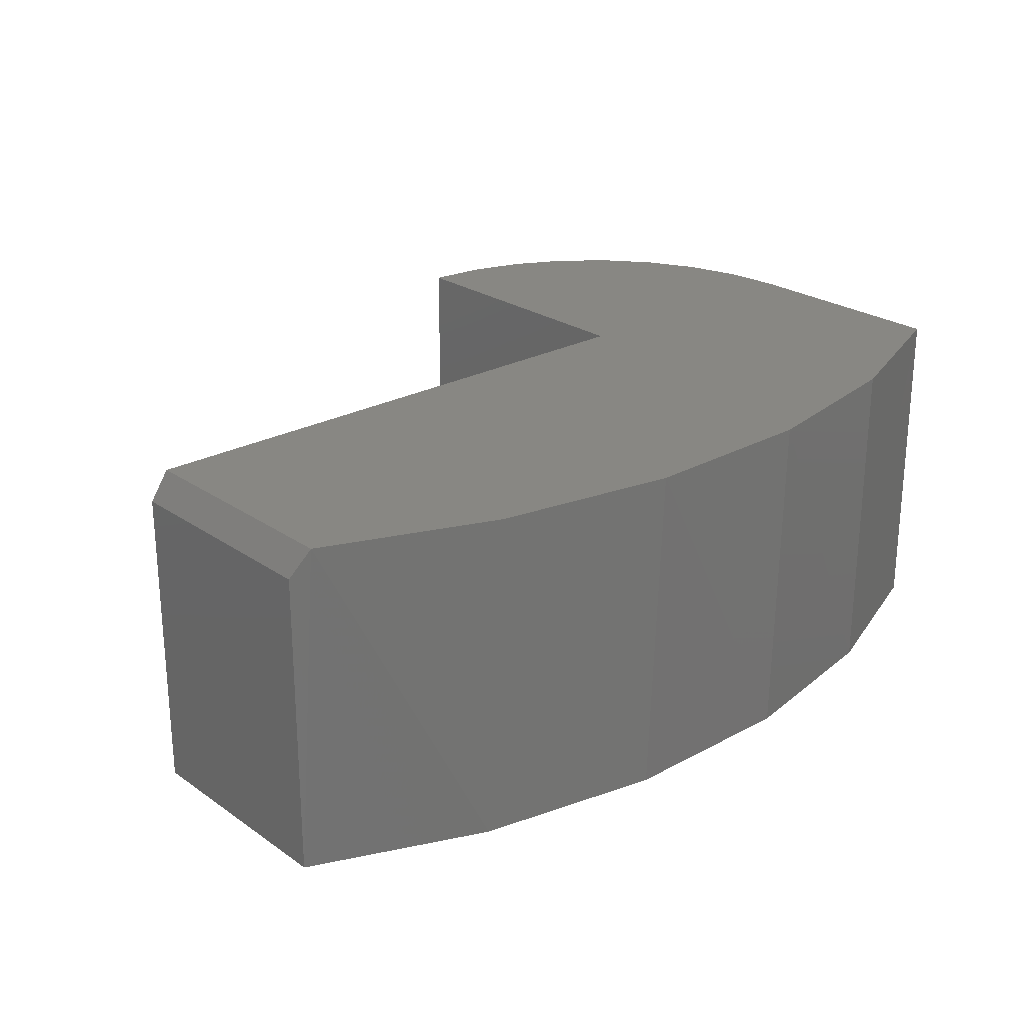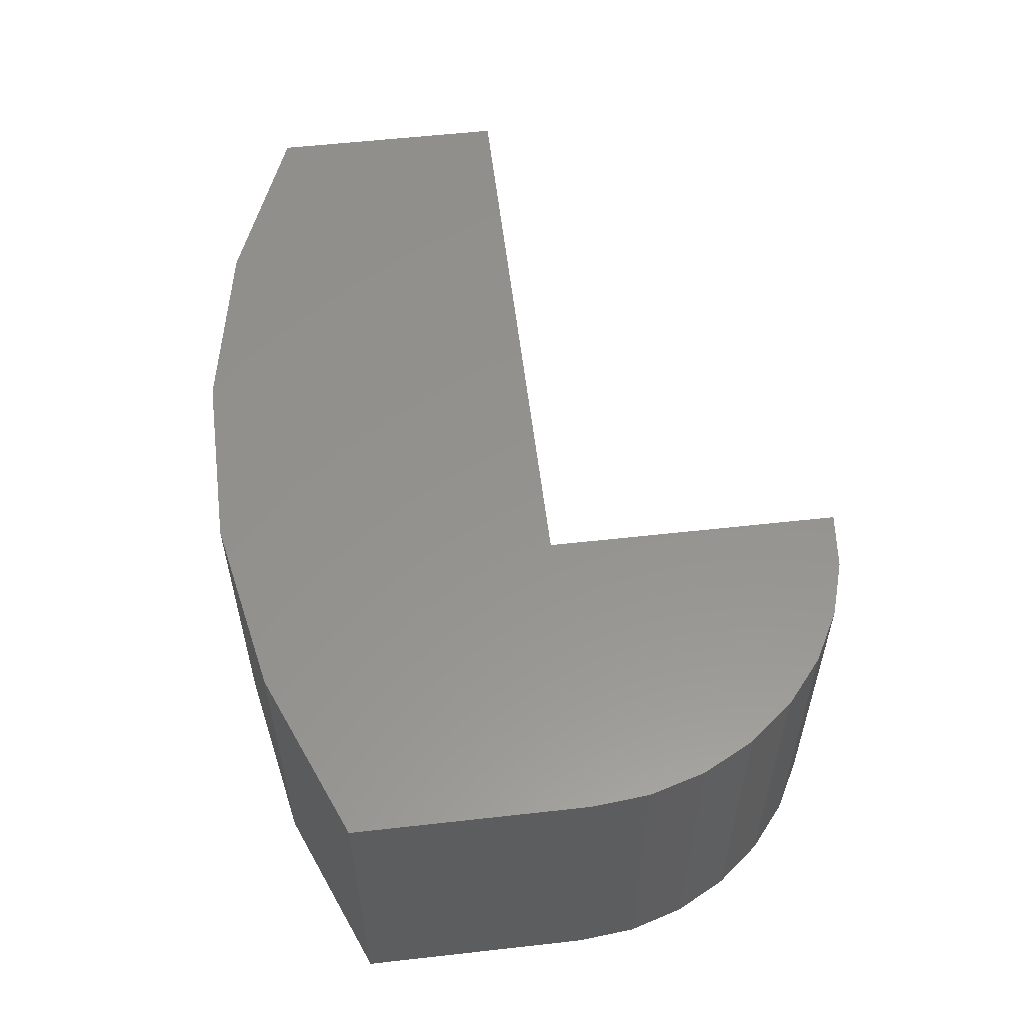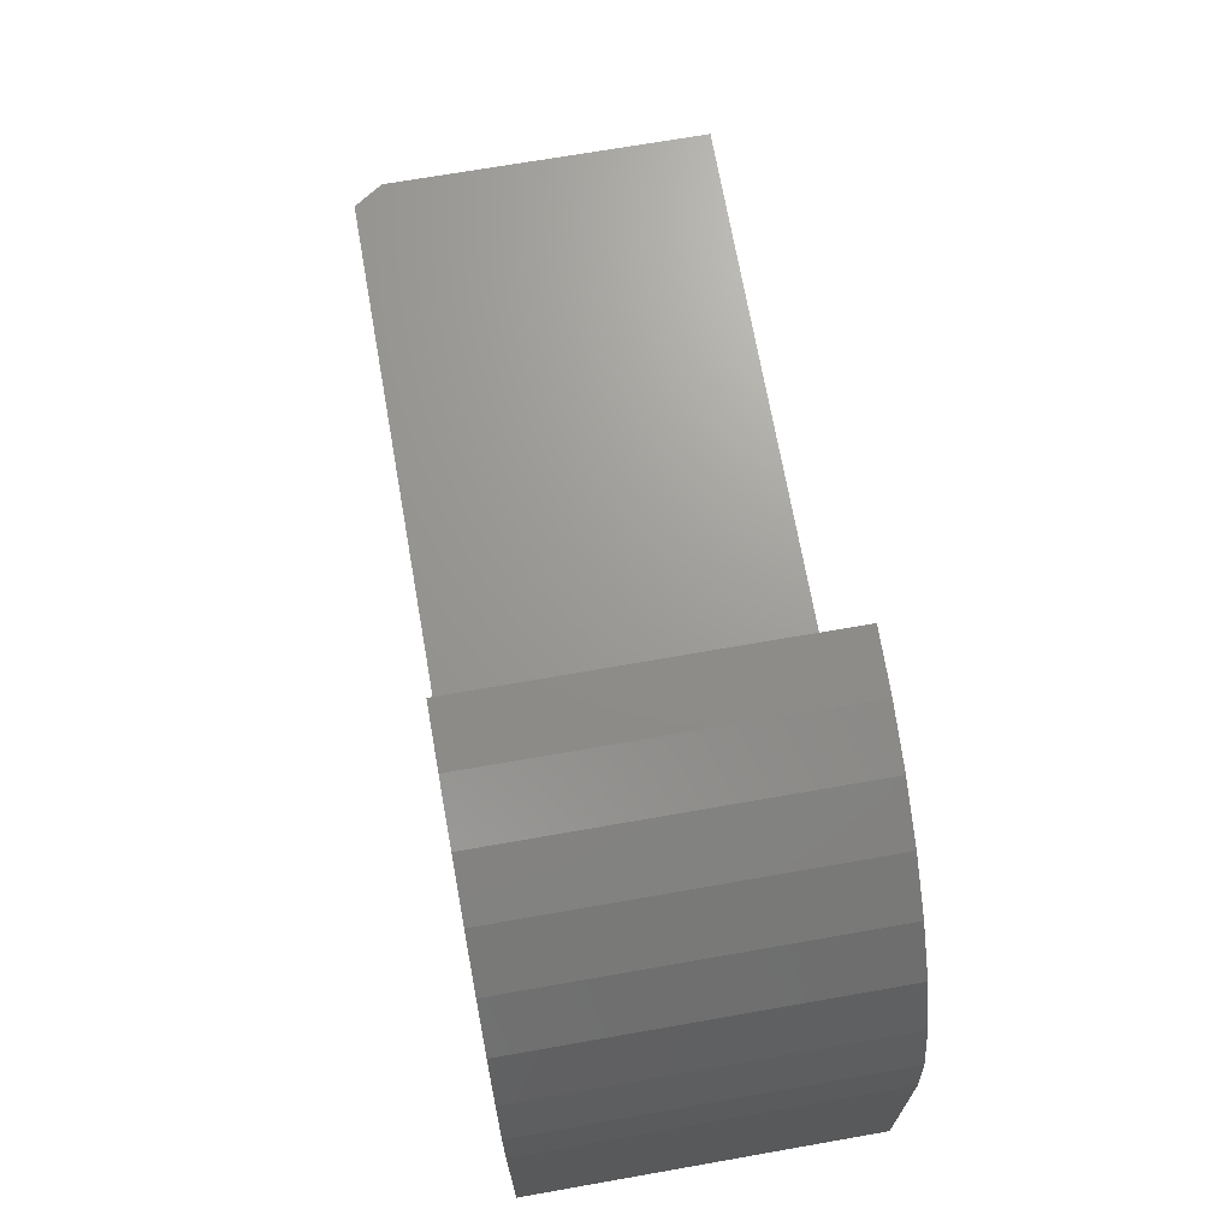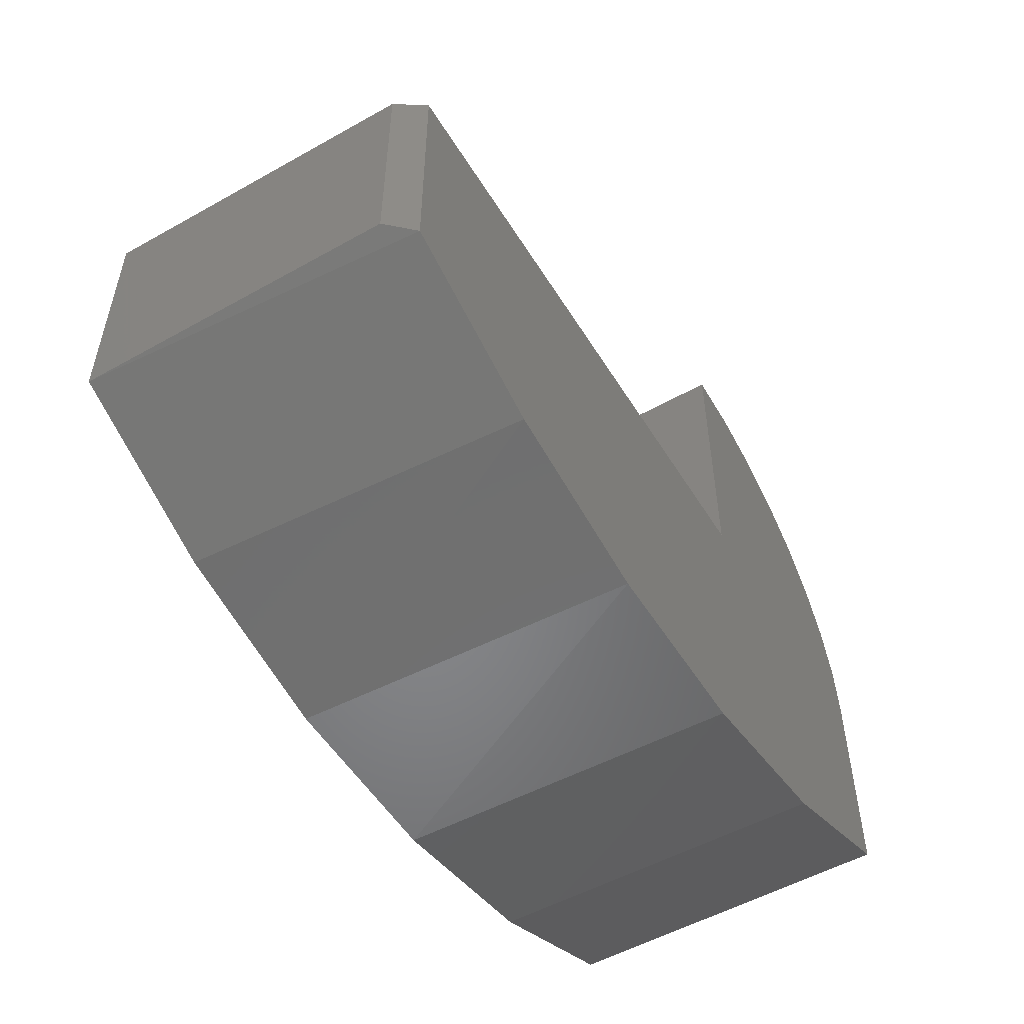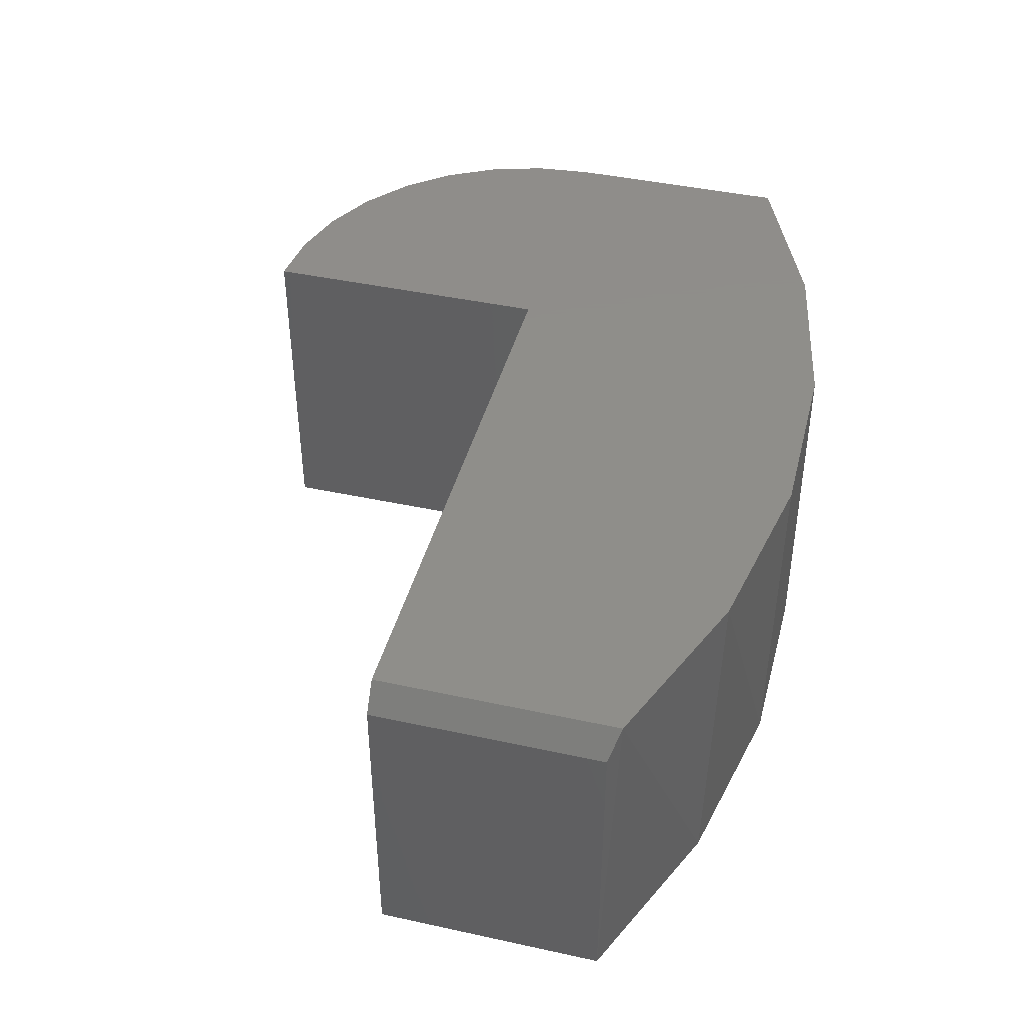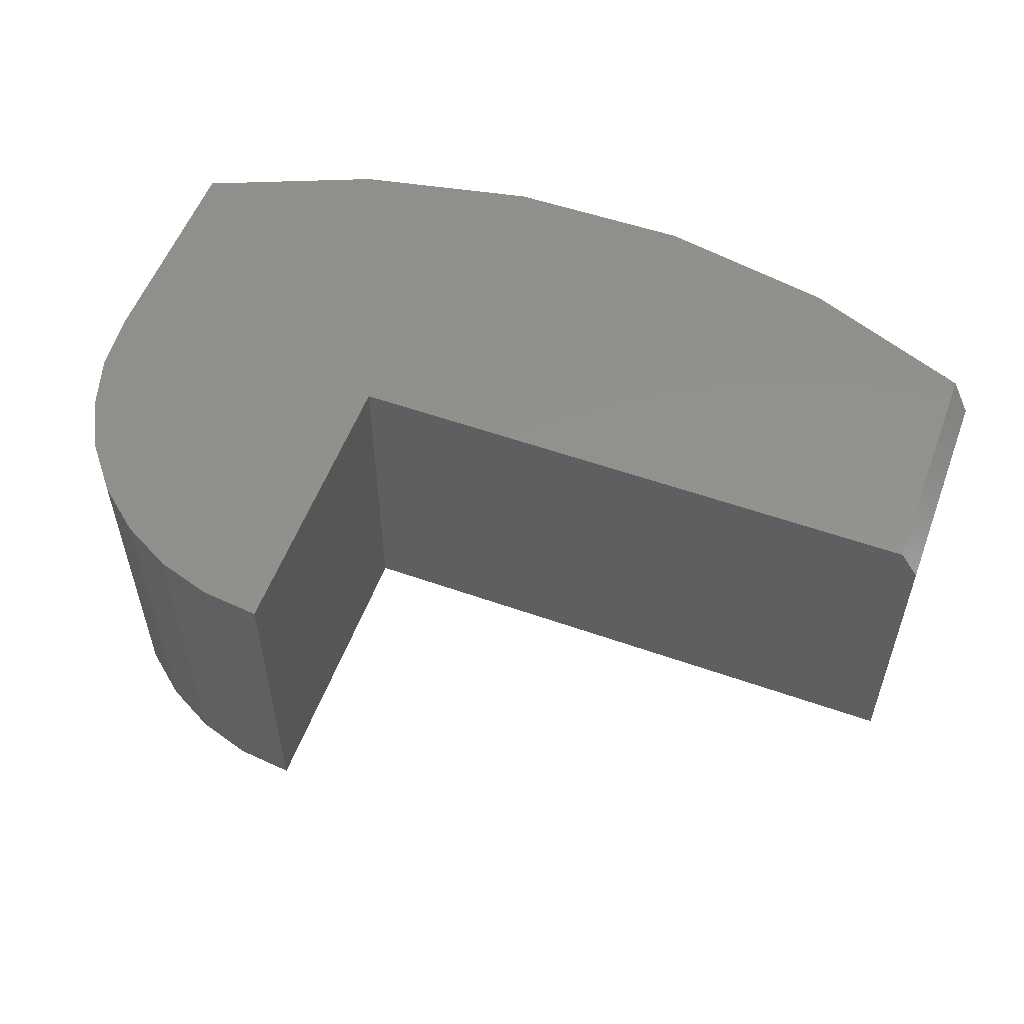
<metadata>
{"format":"stl","ext":"stl","renderer":"f3d","projection":"perspective","resolution":1024,"background":"white","views":[{"elev":24.6,"azim":138.4,"up":"+Y"},{"elev":56.4,"azim":-96.7,"up":"+Y"},{"elev":69.3,"azim":-100.0,"up":"+Z"},{"elev":-53.2,"azim":121.0,"up":"+Z"},{"elev":42.6,"azim":104.6,"up":"+Y"},{"elev":55.2,"azim":20.4,"up":"+Y"}]}
</metadata>
<code>
# stl→obj: 36 verts, 68 faces
v -0.5053 2.717e-17 0.1895
v -0.01562 8.153e-17 0.1895
v -0.01562 9.541e-17 -0.008131
v -0.75 1.388e-17 -1.11e-16
v -0.75 5.843e-19 0.1895
v -0.7453 1.106e-18 0.2372
v -0.7314 2.653e-18 0.2831
v -0.7088 5.164e-18 0.3254
v -0.6783 8.543e-18 0.3625
v -0.6412 1.266e-17 0.393
v -0.5989 1.736e-17 0.4156
v -0.553 2.245e-17 0.4295
v -0.5053 2.717e-17 0.4342
v -0.1576 7.965e-17 -0.06365
v -0.6093 2.95e-17 -0.05865
v -0.3076 6.3e-17 -0.09107
v -0.46 4.608e-17 -0.08938
v -0.5053 -0.2812 0.1895
v 1.16e-17 -0.2812 0.1895
v 1.42e-17 -0.02344 0.1895
v 1.255e-17 -0.02344 -1.11e-16
v 1.255e-17 -0.2812 -1.11e-16
v -0.1441 -0.2812 -0.05968
v -0.297 -0.2812 -0.0901
v -0.453 -0.2812 -0.0901
v -0.6059 -0.2812 -0.05968
v -0.75 -0.2812 -1.11e-16
v -0.5053 -0.2812 0.4342
v -0.553 -0.2812 0.4295
v -0.5989 -0.2812 0.4156
v -0.6412 -0.2812 0.393
v -0.6783 -0.2812 0.3625
v -0.7088 -0.2812 0.3254
v -0.7314 -0.2812 0.2831
v -0.7453 -0.2812 0.2372
v -0.75 -0.2812 0.1895
f 1 2 3
f 1 3 4
f 1 4 5
f 1 5 6
f 1 6 7
f 1 7 8
f 1 8 9
f 1 9 10
f 1 10 11
f 1 11 12
f 1 12 13
f 3 14 4
f 4 14 15
f 14 16 15
f 15 16 17
f 1 18 2
f 2 18 19
f 2 19 20
f 21 20 22
f 22 20 19
f 14 23 24
f 14 24 16
f 16 24 25
f 16 25 17
f 17 25 26
f 21 22 3
f 3 22 23
f 3 23 14
f 27 4 26
f 26 4 15
f 26 15 17
f 21 3 20
f 20 3 2
f 18 28 29
f 18 29 30
f 18 30 31
f 18 31 32
f 18 32 33
f 18 33 34
f 18 34 35
f 18 35 36
f 18 36 27
f 18 27 22
f 18 22 19
f 22 27 23
f 23 27 26
f 23 26 24
f 24 26 25
f 5 4 36
f 36 4 27
f 5 36 6
f 6 36 35
f 6 35 7
f 7 35 34
f 7 34 8
f 8 34 33
f 8 33 9
f 9 33 32
f 9 32 10
f 10 32 31
f 10 31 11
f 11 31 30
f 11 30 12
f 12 30 29
f 12 29 13
f 13 29 28
f 1 13 18
f 18 13 28

</code>
